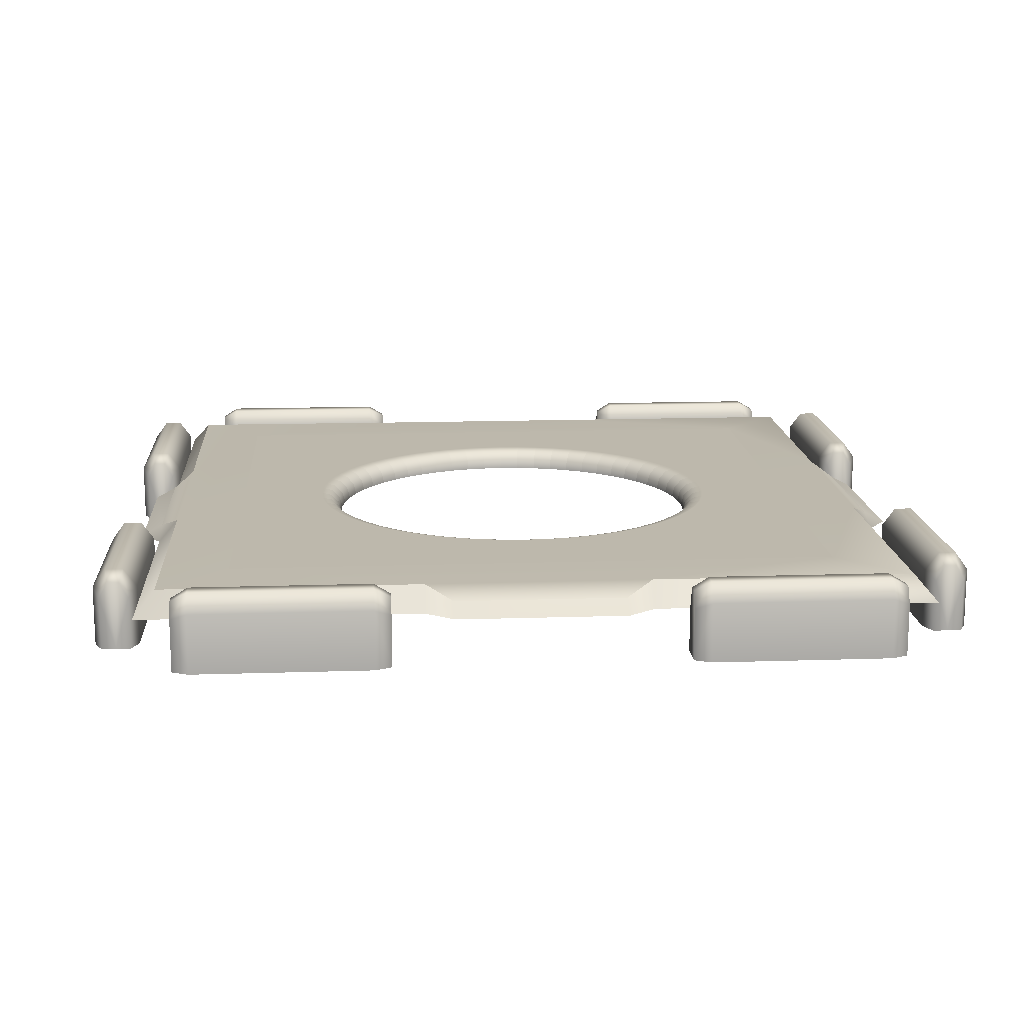
<metadata>
{"format":"obj","ext":"obj","renderer":"f3d","projection":"perspective","resolution":1024,"background":"white","views":[{"elev":14.7,"azim":-94.1,"up":"+Y"}]}
</metadata>
<code>
o ModelComponent
v -0.3705 0.1356 -0.901
v -0.3329 0.1193 -0.9171
v -0.3329 0.1549 -0.9366
v -0.3705 0.1761 -0.9305
v -0.3329 0 -0.9497
v -0.3329 0.1549 -0.9629
v -0.3705 0 -0.901
v -0.3329 0 -0.9127
v -0.8118 0.1193 -0.9171
v -0.8118 0.1549 -0.9366
v -0.8118 0 -0.9497
v -0.8118 0 -0.9171
v -0.3329 0 -0.9823
v -0.3705 0 -1
v -0.3705 0.1356 -1
v -0.3329 0.1193 -0.9823
v -0.3705 0.1761 -0.9705
v -0.8118 0.1549 -0.9629
v -0.8118 0.1193 -0.9823
v -0.8118 0 -0.9823
v -0.7741 0.1356 -1
v -0.7741 0 -1
v -0.7741 0.1761 -0.9705
v -0.7741 0.1761 -0.9305
v -0.7741 0.1356 -0.901
v -0.7741 0 -0.901
v -0.2563 0.09539 0.901
v -0.2563 0.15 0.8544
v -0.8544 0.15 0.8544
v -0.901 0.09539 0.901
v 0.9473 0.09539 0.1937
v 0.9473 0.09539 -0.1937
v 0.8984 0.1222 -0.1937
v 0.8984 0.1222 0.1937
v -0.9473 0.09539 -0.1937
v -0.9473 0.09539 0.1937
v -0.8984 0.1222 0.1937
v -0.8984 0.1222 -0.1937
v 0.1937 0.09539 -0.9473
v -0.1937 0.09539 -0.9473
v -0.1937 0.1222 -0.8984
v 0.1937 0.1222 -0.8984
v -0.8544 0.15 0.2563
v -0.901 0.09539 0.2563
v 0.8544 0.15 0.8544
v 0.2563 0.15 0.8544
v 0.2563 0.09539 0.901
v 0.901 0.09539 0.901
v -0.1937 0.09539 0.9473
v -0.1937 0.1222 0.8984
v 0.1937 0.09539 0.9473
v 0.1937 0.1222 0.8984
v -0.8544 0.15 -0.8544
v -0.901 0.09539 -0.901
v -0.901 0.09539 -0.2563
v -0.8544 0.15 -0.2563
v -0.2563 0.15 -0.8544
v -0.2563 0.09539 -0.901
v -0.7 0.15 0.7
v -0.7 0.15 -0.7
v 0.901 0.09539 0.2563
v 0.8544 0.15 0.2563
v 0.7 0.15 0.7
v 0.901 0.09539 -0.2563
v 0.8544 0.15 -0.2563
v 0.7 0.15 -0.7
v 0.2563 0.09556 -0.901
v 0.2563 0.15 -0.8544
v 0.901 0.09539 -0.9
v 0.8611 0.15 -0.854
v 0.7741 0.1356 -0.901
v 0.8041 0.1193 -0.9171
v 0.8041 0.1549 -0.9366
v 0.7741 0.1761 -0.9305
v 0.8041 0 -0.9497
v 0.8041 0.1549 -0.9629
v 0.7741 0 -0.901
v 0.8041 0 -0.9127
v 0.3329 0.1193 -0.9171
v 0.3329 0.1549 -0.9366
v 0.3329 0 -0.9497
v 0.3329 0 -0.9171
v 0.8041 0 -0.9823
v 0.7741 0 -1
v 0.7741 0.1356 -1
v 0.8041 0.1193 -0.9823
v 0.7741 0.1761 -0.9705
v 0.3329 0.1549 -0.9629
v 0.3329 0.1193 -0.9823
v 0.3329 0 -0.9823
v 0.3729 0.1356 -1
v 0.3729 0 -1
v 0.3729 0.1761 -0.9705
v 0.3729 0.1761 -0.9305
v 0.3729 0.1356 -0.901
v 0.3729 0 -0.901
v 0.901 0.1356 -0.7741
v 0.9305 0.1761 -0.7741
v 0.9366 0.1549 -0.8111
v 0.9171 0.1193 -0.8111
v 0.9497 0 -0.8111
v 0.9629 0.1549 -0.8111
v 0.901 0 -0.7741
v 0.9127 0 -0.8111
v 0.9171 0.1193 -0.3305
v 0.9171 0 -0.3305
v 0.9497 0 -0.3305
v 0.9366 0.1549 -0.3305
v 0.9823 0 -0.8111
v 0.9823 0.1193 -0.8111
v 1 0.1356 -0.7741
v 1 0 -0.7741
v 0.9705 0.1761 -0.7741
v 0.9823 0 -0.3305
v 0.9823 0.1193 -0.3305
v 0.9629 0.1549 -0.3305
v 1 0.1356 -0.3705
v 1 0 -0.3705
v 0.9705 0.1761 -0.3705
v 0.9305 0.1761 -0.3705
v 0.901 0.1356 -0.3705
v 0.901 0 -0.3705
v -0.901 0.1356 0.3705
v -0.9171 0.1193 0.3329
v -0.9366 0.1549 0.3329
v -0.9305 0.1761 0.3705
v -0.9497 0 0.3329
v -0.9629 0.1549 0.3329
v -0.901 0 0.3705
v -0.9127 0 0.3329
v -0.9171 0.1193 0.8118
v -0.9366 0.1549 0.8118
v -0.9497 0 0.8118
v -0.9171 0 0.8118
v -0.9823 0 0.3329
v -1 0 0.3705
v -1 0.1356 0.3705
v -0.9823 0.1193 0.3329
v -0.9705 0.1761 0.3705
v -0.9629 0.1549 0.8118
v -0.9823 0.1193 0.8118
v -0.9823 0 0.8118
v -1 0.1356 0.7741
v -1 0 0.7741
v -0.9705 0.1761 0.7741
v -0.9305 0.1761 0.7741
v -0.901 0.1356 0.7741
v -0.901 0 0.7741
v -0.901 0.1356 -0.3705
v -0.9305 0.1761 -0.3705
v -0.9366 0.1549 -0.3329
v -0.9171 0.1193 -0.3329
v -0.9497 0 -0.3329
v -0.9629 0.1549 -0.3329
v -0.901 0 -0.3705
v -0.9127 0 -0.3329
v -0.9171 0.1193 -0.8118
v -0.9171 0 -0.8118
v -0.9497 0 -0.8118
v -0.9366 0.1549 -0.8118
v -0.9823 0 -0.3329
v -0.9823 0.1193 -0.3329
v -1 0.1356 -0.3705
v -1 0 -0.3705
v -0.9705 0.1761 -0.3705
v -0.9823 0 -0.8118
v -0.9823 0.1193 -0.8118
v -0.9629 0.1549 -0.8118
v -1 0.1356 -0.7741
v -1 0 -0.7741
v -0.9705 0.1761 -0.7741
v -0.9305 0.1761 -0.7741
v -0.901 0.1356 -0.7741
v -0.901 0 -0.7741
v -0.3705 0.1356 0.901
v -0.3705 0.1761 0.9305
v -0.3329 0.1549 0.9366
v -0.3329 0.1193 0.9171
v -0.3329 0 0.9497
v -0.3329 0.1549 0.9629
v -0.3705 0 0.901
v -0.3329 0 0.9127
v -0.8118 0.1193 0.9171
v -0.8118 0 0.9171
v -0.8118 0 0.9497
v -0.8118 0.1549 0.9366
v -0.3329 0 0.9823
v -0.3329 0.1193 0.9823
v -0.3705 0.1356 1
v -0.3705 0 1
v -0.3705 0.1761 0.9705
v -0.8118 0 0.9823
v -0.8118 0.1193 0.9823
v -0.8118 0.1549 0.9629
v -0.7741 0.1356 1
v -0.7741 0 1
v -0.7741 0.1761 0.9705
v -0.7741 0.1761 0.9305
v -0.7741 0.1356 0.901
v -0.7741 0 0.901
v 0.3705 0.1356 0.901
v 0.3329 0.1193 0.9171
v 0.3329 0.1549 0.9366
v 0.3705 0.1761 0.9305
v 0.3329 0 0.9497
v 0.3329 0.1549 0.9629
v 0.3705 0 0.901
v 0.3329 0 0.9127
v 0.8118 0.1193 0.9171
v 0.8118 0.1549 0.9366
v 0.8118 0 0.9497
v 0.8118 0 0.9171
v 0.3329 0 0.9823
v 0.3705 0 1
v 0.3705 0.1356 1
v 0.3329 0.1193 0.9823
v 0.3705 0.1761 0.9705
v 0.8118 0.1549 0.9629
v 0.8118 0.1193 0.9823
v 0.8118 0 0.9823
v 0.7741 0.1356 1
v 0.7741 0 1
v 0.7741 0.1761 0.9705
v 0.7741 0.1761 0.9305
v 0.7741 0.1356 0.901
v 0.7741 0 0.901
v 0.901 0.1356 0.3705
v 0.9305 0.1761 0.3705
v 0.9366 0.1549 0.3329
v 0.9171 0.1193 0.3329
v 0.9497 0 0.3329
v 0.9629 0.1549 0.3329
v 0.901 0 0.3705
v 0.9127 0 0.3329
v 0.9171 0.1193 0.8118
v 0.9171 0 0.8118
v 0.9497 0 0.8118
v 0.9366 0.1549 0.8118
v 0.9823 0 0.3329
v 0.9823 0.1193 0.3329
v 1 0.1356 0.3705
v 1 0 0.3705
v 0.9705 0.1761 0.3705
v 0.9823 0 0.8118
v 0.9823 0.1193 0.8118
v 0.9629 0.1549 0.8118
v 1 0.1356 0.7741
v 1 0 0.7741
v 0.9705 0.1761 0.7741
v 0.9305 0.1761 0.7741
v 0.901 0.1356 0.7741
v 0.901 0 0.7741
v 0.69 0.15 -0.8544
v 0.5 0.15 0
v 0.4973 0.15 0.05226
v 0.4891 0.15 0.104
v 0.4755 0.15 0.1545
v 0.4568 0.15 0.2034
v 0.433 0.15 0.25
v 0.4045 0.15 0.2939
v 0.3716 0.15 0.3346
v 0.3346 0.15 0.3716
v 0.2939 0.15 0.4045
v 0.25 0.15 0.433
v 0.2034 0.15 0.4568
v 0.1545 0.15 0.4755
v 0.104 0.15 0.4891
v 0.05226 0.15 0.4973
v 3.062e-17 0.15 0.5
v -0.05226 0.15 0.4973
v -0.104 0.15 0.4891
v -0.1545 0.15 0.4755
v -0.2034 0.15 0.4568
v -0.25 0.15 0.433
v -0.2939 0.15 0.4045
v -0.3346 0.15 0.3716
v -0.3716 0.15 0.3346
v -0.4045 0.15 0.2939
v -0.433 0.15 0.25
v -0.4568 0.15 0.2034
v -0.4755 0.15 0.1545
v -0.4891 0.15 0.104
v -0.4973 0.15 0.05226
v -0.5 0.15 6.123e-17
v -0.4973 0.15 -0.05226
v -0.4891 0.15 -0.104
v -0.4755 0.15 -0.1545
v -0.4568 0.15 -0.2034
v -0.433 0.15 -0.25
v -0.4045 0.15 -0.2939
v -0.3716 0.15 -0.3346
v -0.3346 0.15 -0.3716
v -0.2939 0.15 -0.4045
v -0.25 0.15 -0.433
v -0.2034 0.15 -0.4568
v -0.1545 0.15 -0.4755
v -0.104 0.15 -0.4891
v -0.05226 0.15 -0.4973
v -9.185e-17 0.15 -0.5
v 0.05226 0.15 -0.4973
v 0.104 0.15 -0.4891
v 0.1545 0.15 -0.4755
v 0.2034 0.15 -0.4568
v 0.25 0.15 -0.433
v 0.2939 0.15 -0.4045
v 0.3346 0.15 -0.3716
v 0.3716 0.15 -0.3346
v 0.4045 0.15 -0.2939
v 0.433 0.15 -0.25
v 0.4568 0.15 -0.2034
v 0.4755 0.15 -0.1545
v 0.4891 0.15 -0.104
v 0.4973 0.15 -0.05226
v -0.4724 0.1433 0.04965
v -0.475 0.1433 6.054e-17
v -0.4542 0.125 0.04774
v -0.4567 0.125 6.003e-17
v -0.4475 0.1 0.04704
v -0.45 0.1 5.984e-17
v -0.4646 0.1433 0.09876
v -0.4467 0.125 0.09495
v -0.4402 0.1 0.09356
v -0.4518 0.1433 0.1468
v -0.4343 0.125 0.1411
v -0.428 0.1 0.1391
v -0.4339 0.1433 0.1932
v -0.4172 0.125 0.1858
v -0.4111 0.1 0.183
v -0.4114 0.1433 0.2375
v -0.3955 0.125 0.2283
v -0.3897 0.1 0.225
v -0.3843 0.1433 0.2792
v -0.3695 0.125 0.2684
v -0.3641 0.1 0.2645
v -0.353 0.1433 0.3178
v -0.3394 0.125 0.3056
v -0.3344 0.1 0.3011
v -0.3178 0.1433 0.353
v -0.3056 0.125 0.3394
v -0.3011 0.1 0.3344
v -0.2792 0.1433 0.3843
v -0.2684 0.125 0.3695
v -0.2645 0.1 0.3641
v -0.2375 0.1433 0.4114
v -0.2283 0.125 0.3955
v -0.225 0.1 0.3897
v -0.1932 0.1433 0.4339
v -0.1858 0.125 0.4172
v -0.183 0.1 0.4111
v -0.1468 0.1433 0.4518
v -0.1411 0.125 0.4343
v -0.1391 0.1 0.428
v -0.09876 0.1433 0.4646
v -0.09495 0.125 0.4467
v -0.09356 0.1 0.4402
v -0.04965 0.1433 0.4724
v -0.04774 0.125 0.4542
v -0.04704 0.1 0.4475
v 1.741e-17 0.1433 0.475
v 7.749e-18 0.125 0.4567
v 4.211e-18 0.1 0.45
v 0.04965 0.1433 0.4724
v 0.04774 0.125 0.4542
v 0.04704 0.1 0.4475
v 0.09876 0.1433 0.4646
v 0.09495 0.125 0.4467
v 0.09356 0.1 0.4402
v 0.1468 0.1433 0.4518
v 0.1411 0.125 0.4343
v 0.1391 0.1 0.428
v 0.1932 0.1433 0.4339
v 0.1858 0.125 0.4172
v 0.183 0.1 0.4111
v 0.2375 0.1433 0.4114
v 0.2283 0.125 0.3955
v 0.225 0.1 0.3897
v 0.2792 0.1433 0.3843
v 0.2684 0.125 0.3695
v 0.2645 0.1 0.3641
v 0.3178 0.1433 0.353
v 0.3056 0.125 0.3394
v 0.3011 0.1 0.3344
v 0.353 0.1433 0.3178
v 0.3394 0.125 0.3056
v 0.3344 0.1 0.3011
v 0.3843 0.1433 0.2792
v 0.3695 0.125 0.2684
v 0.3641 0.1 0.2645
v 0.4114 0.1433 0.2375
v 0.3955 0.125 0.2283
v 0.3897 0.1 0.225
v 0.4339 0.1433 0.1932
v 0.4172 0.125 0.1858
v 0.4111 0.1 0.183
v 0.4518 0.1433 0.1468
v 0.4343 0.125 0.1411
v 0.428 0.1 0.1391
v 0.4646 0.1433 0.09876
v 0.4467 0.125 0.09495
v 0.4402 0.1 0.09356
v 0.4724 0.1433 0.04965
v 0.4542 0.125 0.04774
v 0.4475 0.1 0.04704
v 0.475 0.1433 -5.559e-18
v 0.4567 0.125 -9.628e-18
v 0.45 0.1 -1.112e-17
v 0.4724 0.1433 -0.04965
v 0.4542 0.125 -0.04774
v 0.4475 0.1 -0.04704
v 0.4646 0.1433 -0.09876
v 0.4467 0.125 -0.09495
v 0.4402 0.1 -0.09356
v 0.4518 0.1433 -0.1468
v 0.4343 0.125 -0.1411
v 0.428 0.1 -0.1391
v 0.4339 0.1433 -0.1932
v 0.4172 0.125 -0.1858
v 0.4111 0.1 -0.183
v 0.4114 0.1433 -0.2375
v 0.3955 0.125 -0.2283
v 0.3897 0.1 -0.225
v 0.3843 0.1433 -0.2792
v 0.3695 0.125 -0.2684
v 0.3641 0.1 -0.2645
v 0.353 0.1433 -0.3178
v 0.3394 0.125 -0.3056
v 0.3344 0.1 -0.3011
v 0.3178 0.1433 -0.353
v 0.3056 0.125 -0.3394
v 0.3011 0.1 -0.3344
v 0.2792 0.1433 -0.3843
v 0.2684 0.125 -0.3695
v 0.2645 0.1 -0.3641
v 0.2375 0.1433 -0.4114
v 0.2283 0.125 -0.3955
v 0.225 0.1 -0.3897
v 0.1932 0.1433 -0.4339
v 0.1858 0.125 -0.4172
v 0.183 0.1 -0.4111
v 0.1468 0.1433 -0.4518
v 0.1411 0.125 -0.4343
v 0.1391 0.1 -0.428
v 0.09876 0.1433 -0.4646
v 0.09495 0.125 -0.4467
v 0.09356 0.1 -0.4402
v 0.04965 0.1433 -0.4724
v 0.04774 0.125 -0.4542
v 0.04704 0.1 -0.4475
v -9.185e-17 0.1433 -0.475
v -9.185e-17 0.125 -0.4567
v -9.185e-17 0.1 -0.45
v -0.04965 0.1433 -0.4724
v -0.04774 0.125 -0.4542
v -0.04704 0.1 -0.4475
v -0.09876 0.1433 -0.4646
v -0.09495 0.125 -0.4467
v -0.09356 0.1 -0.4402
v -0.1468 0.1433 -0.4518
v -0.1411 0.125 -0.4343
v -0.1391 0.1 -0.428
v -0.1932 0.1433 -0.4339
v -0.1858 0.125 -0.4172
v -0.183 0.1 -0.4111
v -0.2375 0.1433 -0.4114
v -0.2283 0.125 -0.3955
v -0.225 0.1 -0.3897
v -0.2792 0.1433 -0.3843
v -0.2684 0.125 -0.3695
v -0.2645 0.1 -0.3641
v -0.3178 0.1433 -0.353
v -0.3056 0.125 -0.3394
v -0.3011 0.1 -0.3344
v -0.353 0.1433 -0.3178
v -0.3394 0.125 -0.3056
v -0.3344 0.1 -0.3011
v -0.3843 0.1433 -0.2792
v -0.3695 0.125 -0.2684
v -0.3641 0.1 -0.2645
v -0.4114 0.1433 -0.2375
v -0.3955 0.125 -0.2283
v -0.3897 0.1 -0.225
v -0.4339 0.1433 -0.1932
v -0.4172 0.125 -0.1858
v -0.4111 0.1 -0.183
v -0.4518 0.1433 -0.1468
v -0.4343 0.125 -0.1411
v -0.428 0.1 -0.1391
v -0.4646 0.1433 -0.09876
v -0.4467 0.125 -0.09495
v -0.4402 0.1 -0.09356
v -0.4724 0.1433 -0.04965
v -0.4542 0.125 -0.04774
v -0.4475 0.1 -0.04704
g ModelComponent
f 1 2 3 4
f 5 6 3
f 7 8 2 1
f 9 10 11 12
f 13 14 15 16
f 16 15 17 6
f 17 4 3 6
f 11 18 19 20
f 18 11 10
f 5 3 2 8
f 6 5 13 16
f 21 15 14 22
f 23 17 15 21
f 24 4 17 23
f 25 1 4 24
f 26 7 1 25
f 22 20 19 21
f 23 21 19 18
f 18 10 24 23
f 9 25 24 10
f 12 26 25 9
f 27 28 29 30
f 31 32 33 34
f 35 36 37 38
f 39 40 41 42
f 29 43 44 30
f 45 46 47 48
f 27 49 50 28
f 49 51 52 50
f 47 46 52 51
f 44 43 37 36
f 53 54 55 56
f 55 35 38 56
f 43 56 38 37
f 46 28 50 52
f 53 57 58 54
f 58 57 41 40
f 59 60 56 43
f 45 48 61 62
f 61 31 34 62
f 59 28 46 63
f 64 65 33 32
f 65 62 34 33
f 63 62 65 66
f 67 39 42 68
f 42 41 57 68
f 66 68 57 60
f 69 70 65 64
f 71 72 73 74
f 75 76 73
f 77 78 72 71
f 79 80 81 82
f 83 84 85 86
f 86 85 87 76
f 87 74 73 76
f 81 88 89 90
f 88 81 80
f 75 73 72 78
f 76 75 83 86
f 91 85 84 92
f 93 87 85 91
f 94 74 87 93
f 95 71 74 94
f 96 77 71 95
f 92 90 89 91
f 93 91 89 88
f 88 80 94 93
f 79 95 94 80
f 82 96 95 79
f 97 98 99 100
f 101 99 102
f 103 97 100 104
f 105 106 107 108
f 109 110 111 112
f 110 102 113 111
f 113 102 99 98
f 107 114 115 116
f 116 108 107
f 101 104 100 99
f 102 110 109 101
f 117 118 112 111
f 119 117 111 113
f 120 119 113 98
f 121 120 98 97
f 122 121 97 103
f 118 117 115 114
f 119 116 115 117
f 116 119 120 108
f 105 108 120 121
f 106 105 121 122
f 123 124 125 126
f 127 128 125
f 129 130 124 123
f 131 132 133 134
f 135 136 137 138
f 138 137 139 128
f 139 126 125 128
f 133 140 141 142
f 140 133 132
f 127 125 124 130
f 128 127 135 138
f 143 137 136 144
f 145 139 137 143
f 146 126 139 145
f 147 123 126 146
f 148 129 123 147
f 144 142 141 143
f 145 143 141 140
f 140 132 146 145
f 131 147 146 132
f 134 148 147 131
f 149 150 151 152
f 153 151 154
f 155 149 152 156
f 157 158 159 160
f 161 162 163 164
f 162 154 165 163
f 165 154 151 150
f 159 166 167 168
f 168 160 159
f 153 156 152 151
f 154 162 161 153
f 169 170 164 163
f 171 169 163 165
f 172 171 165 150
f 173 172 150 149
f 174 173 149 155
f 170 169 167 166
f 171 168 167 169
f 168 171 172 160
f 157 160 172 173
f 158 157 173 174
f 175 176 177 178
f 179 177 180
f 181 175 178 182
f 183 184 185 186
f 187 188 189 190
f 188 180 191 189
f 191 180 177 176
f 185 192 193 194
f 194 186 185
f 179 182 178 177
f 180 188 187 179
f 195 196 190 189
f 197 195 189 191
f 198 197 191 176
f 199 198 176 175
f 200 199 175 181
f 196 195 193 192
f 197 194 193 195
f 194 197 198 186
f 183 186 198 199
f 184 183 199 200
f 201 202 203 204
f 205 206 203
f 207 208 202 201
f 209 210 211 212
f 213 214 215 216
f 216 215 217 206
f 217 204 203 206
f 211 218 219 220
f 218 211 210
f 205 203 202 208
f 206 205 213 216
f 221 215 214 222
f 223 217 215 221
f 224 204 217 223
f 225 201 204 224
f 226 207 201 225
f 222 220 219 221
f 223 221 219 218
f 218 210 224 223
f 209 225 224 210
f 212 226 225 209
f 227 228 229 230
f 231 229 232
f 233 227 230 234
f 235 236 237 238
f 239 240 241 242
f 240 232 243 241
f 243 232 229 228
f 237 244 245 246
f 246 238 237
f 231 234 230 229
f 232 240 239 231
f 247 248 242 241
f 249 247 241 243
f 250 249 243 228
f 251 250 228 227
f 252 251 227 233
f 248 247 245 244
f 249 246 245 247
f 246 249 250 238
f 235 238 250 251
f 236 235 251 252
f 67 68 253
f 253 70 69 67
f 60 57 53
f 53 56 60
f 66 65 70
f 70 253 68 66
f 45 62 63
f 63 46 45
f 59 43 29
f 29 28 59
f 254 255 63
f 255 256 63
f 256 257 63
f 257 258 63
f 258 259 63
f 259 260 63
f 260 261 63
f 261 262 63
f 262 263 63
f 263 264 63
f 264 265 63
f 265 266 63
f 266 267 63
f 267 268 63
f 268 269 59 63
f 269 270 59
f 270 271 59
f 271 272 59
f 272 273 59
f 273 274 59
f 274 275 59
f 275 276 59
f 276 277 59
f 277 278 59
f 278 279 59
f 279 280 59
f 280 281 59
f 281 282 59
f 282 283 59
f 283 284 59
f 284 285 60 59
f 285 286 60
f 286 287 60
f 287 288 60
f 288 289 60
f 289 290 60
f 290 291 60
f 291 292 60
f 292 293 60
f 293 294 60
f 294 295 60
f 295 296 60
f 296 297 60
f 297 298 60
f 298 299 60
f 299 300 66 60
f 300 301 66
f 301 302 66
f 302 303 66
f 303 304 66
f 304 305 66
f 305 306 66
f 306 307 66
f 307 308 66
f 308 309 66
f 309 310 66
f 310 311 66
f 311 312 66
f 312 313 66
f 313 254 63 66
f 284 283 314 315
f 315 314 316 317
f 317 316 318 319
f 319 318 318 319
f 283 282 320 314
f 314 320 321 316
f 316 321 322 318
f 318 322 322 318
f 282 281 323 320
f 320 323 324 321
f 321 324 325 322
f 322 325 325 322
f 281 280 326 323
f 323 326 327 324
f 324 327 328 325
f 325 328 328 325
f 280 279 329 326
f 326 329 330 327
f 327 330 331 328
f 328 331 331 328
f 279 278 332 329
f 329 332 333 330
f 330 333 334 331
f 331 334 334 331
f 278 277 335 332
f 332 335 336 333
f 333 336 337 334
f 334 337 337 334
f 277 276 338 335
f 335 338 339 336
f 336 339 340 337
f 337 340 340 337
f 276 275 341 338
f 338 341 342 339
f 339 342 343 340
f 340 343 343 340
f 275 274 344 341
f 341 344 345 342
f 342 345 346 343
f 343 346 346 343
f 274 273 347 344
f 344 347 348 345
f 345 348 349 346
f 346 349 349 346
f 273 272 350 347
f 347 350 351 348
f 348 351 352 349
f 349 352 352 349
f 272 271 353 350
f 350 353 354 351
f 351 354 355 352
f 352 355 355 352
f 271 270 356 353
f 353 356 357 354
f 354 357 358 355
f 355 358 358 355
f 270 269 359 356
f 356 359 360 357
f 357 360 361 358
f 358 361 361 358
f 269 268 362 359
f 359 362 363 360
f 360 363 364 361
f 361 364 364 361
f 268 267 365 362
f 362 365 366 363
f 363 366 367 364
f 364 367 367 364
f 267 266 368 365
f 365 368 369 366
f 366 369 370 367
f 367 370 370 367
f 266 265 371 368
f 368 371 372 369
f 369 372 373 370
f 370 373 373 370
f 265 264 374 371
f 371 374 375 372
f 372 375 376 373
f 373 376 376 373
f 264 263 377 374
f 374 377 378 375
f 375 378 379 376
f 376 379 379 376
f 263 262 380 377
f 377 380 381 378
f 378 381 382 379
f 379 382 382 379
f 262 261 383 380
f 380 383 384 381
f 381 384 385 382
f 382 385 385 382
f 261 260 386 383
f 383 386 387 384
f 384 387 388 385
f 385 388 388 385
f 260 259 389 386
f 386 389 390 387
f 387 390 391 388
f 388 391 391 388
f 259 258 392 389
f 389 392 393 390
f 390 393 394 391
f 391 394 394 391
f 258 257 395 392
f 392 395 396 393
f 393 396 397 394
f 394 397 397 394
f 257 256 398 395
f 395 398 399 396
f 396 399 400 397
f 397 400 400 397
f 256 255 401 398
f 398 401 402 399
f 399 402 403 400
f 400 403 403 400
f 255 254 404 401
f 401 404 405 402
f 402 405 406 403
f 403 406 406 403
f 254 313 407 404
f 404 407 408 405
f 405 408 409 406
f 406 409 409 406
f 313 312 410 407
f 407 410 411 408
f 408 411 412 409
f 409 412 412 409
f 312 311 413 410
f 410 413 414 411
f 411 414 415 412
f 412 415 415 412
f 311 310 416 413
f 413 416 417 414
f 414 417 418 415
f 415 418 418 415
f 310 309 419 416
f 416 419 420 417
f 417 420 421 418
f 418 421 421 418
f 309 308 422 419
f 419 422 423 420
f 420 423 424 421
f 421 424 424 421
f 308 307 425 422
f 422 425 426 423
f 423 426 427 424
f 424 427 427 424
f 307 306 428 425
f 425 428 429 426
f 426 429 430 427
f 427 430 430 427
f 306 305 431 428
f 428 431 432 429
f 429 432 433 430
f 430 433 433 430
f 305 304 434 431
f 431 434 435 432
f 432 435 436 433
f 433 436 436 433
f 304 303 437 434
f 434 437 438 435
f 435 438 439 436
f 436 439 439 436
f 303 302 440 437
f 437 440 441 438
f 438 441 442 439
f 439 442 442 439
f 302 301 443 440
f 440 443 444 441
f 441 444 445 442
f 442 445 445 442
f 301 300 446 443
f 443 446 447 444
f 444 447 448 445
f 445 448 448 445
f 300 299 449 446
f 446 449 450 447
f 447 450 451 448
f 448 451 451 448
f 299 298 452 449
f 449 452 453 450
f 450 453 454 451
f 451 454 454 451
f 298 297 455 452
f 452 455 456 453
f 453 456 457 454
f 454 457 457 454
f 297 296 458 455
f 455 458 459 456
f 456 459 460 457
f 457 460 460 457
f 296 295 461 458
f 458 461 462 459
f 459 462 463 460
f 460 463 463 460
f 295 294 464 461
f 461 464 465 462
f 462 465 466 463
f 463 466 466 463
f 294 293 467 464
f 464 467 468 465
f 465 468 469 466
f 466 469 469 466
f 293 292 470 467
f 467 470 471 468
f 468 471 472 469
f 469 472 472 469
f 292 291 473 470
f 470 473 474 471
f 471 474 475 472
f 472 475 475 472
f 291 290 476 473
f 473 476 477 474
f 474 477 478 475
f 475 478 478 475
f 290 289 479 476
f 476 479 480 477
f 477 480 481 478
f 478 481 481 478
f 289 288 482 479
f 479 482 483 480
f 480 483 484 481
f 481 484 484 481
f 288 287 485 482
f 482 485 486 483
f 483 486 487 484
f 484 487 487 484
f 287 286 488 485
f 485 488 489 486
f 486 489 490 487
f 487 490 490 487
f 286 285 491 488
f 488 491 492 489
f 489 492 493 490
f 490 493 493 490
f 285 284 315 491
f 491 315 317 492
f 492 317 319 493
f 493 319 319 493

</code>
